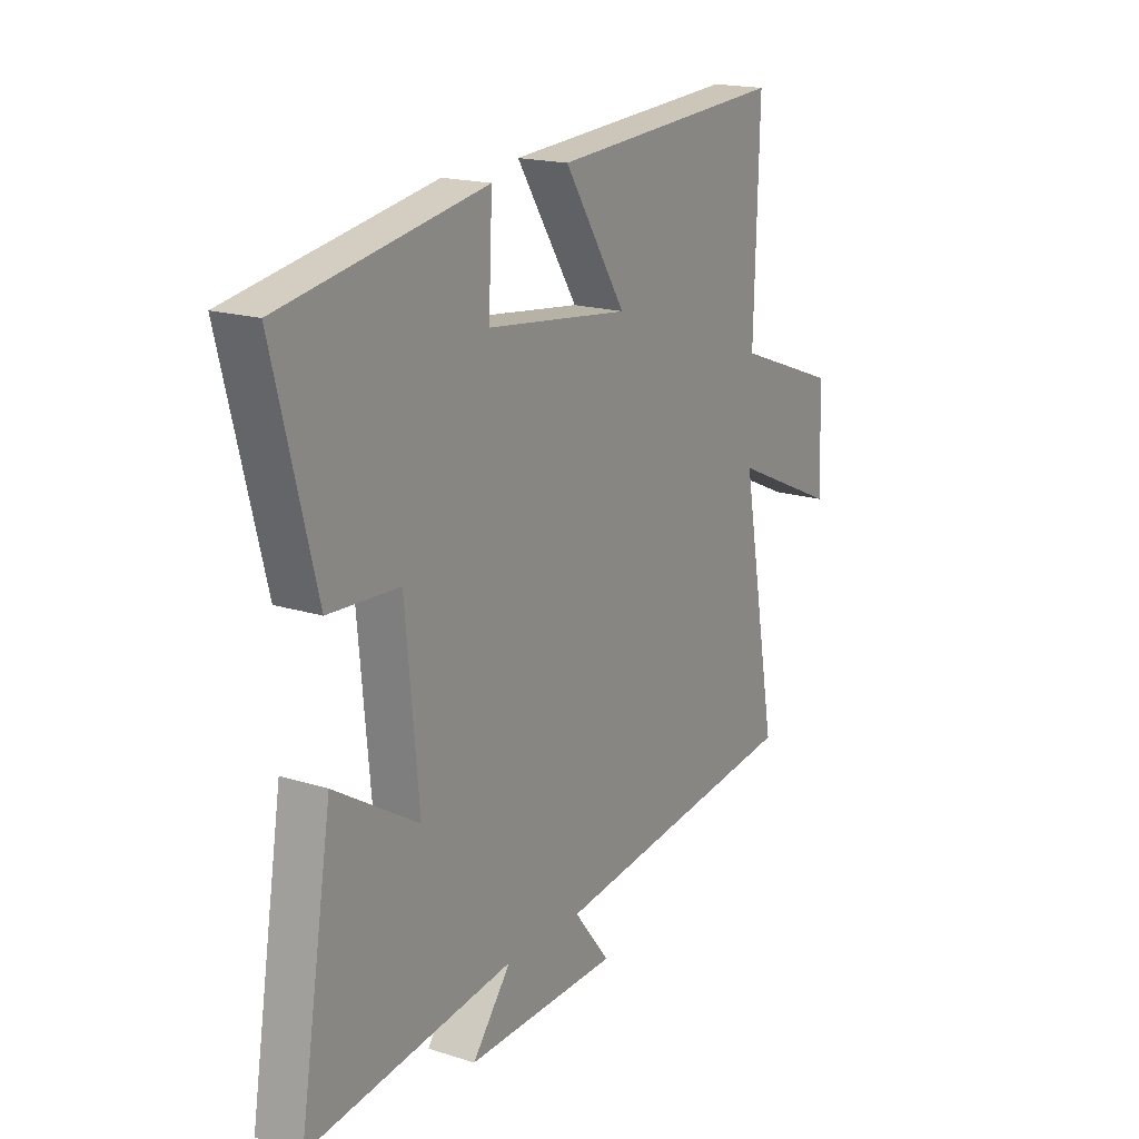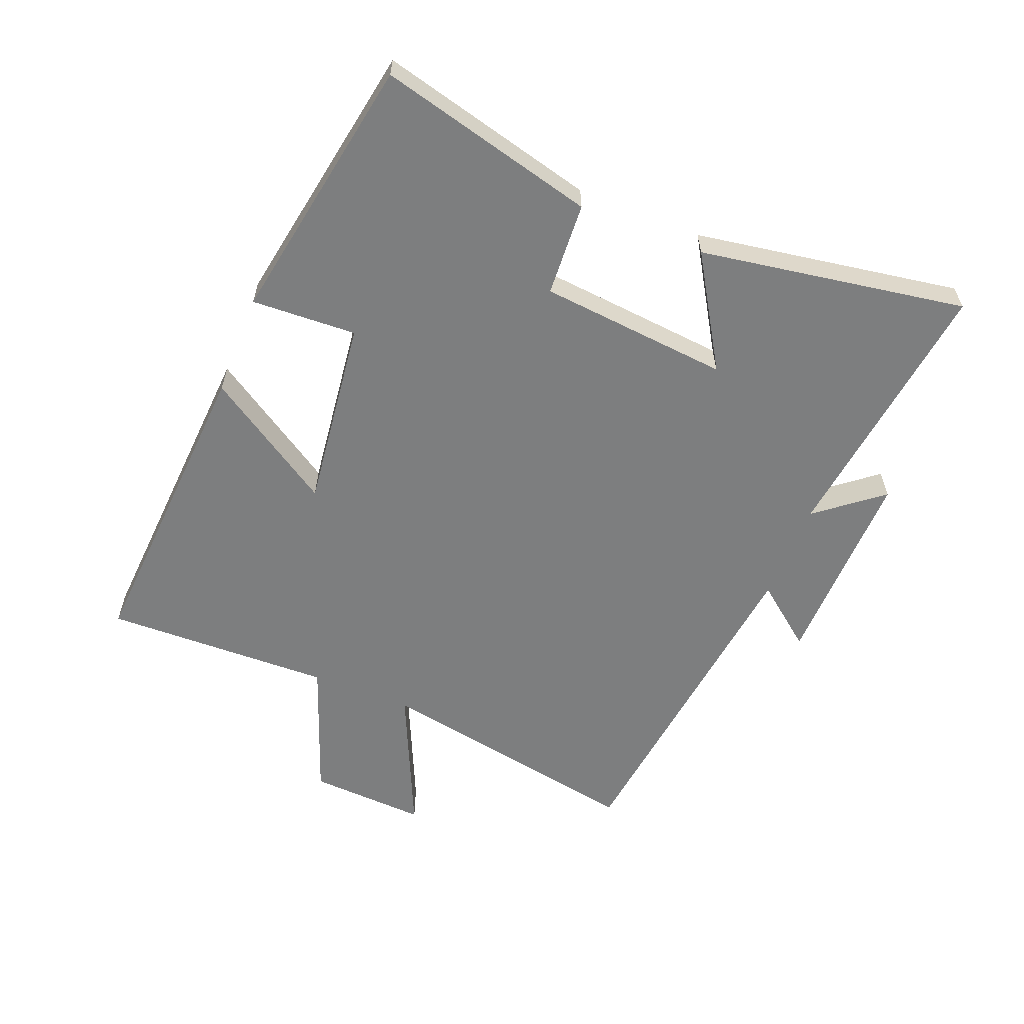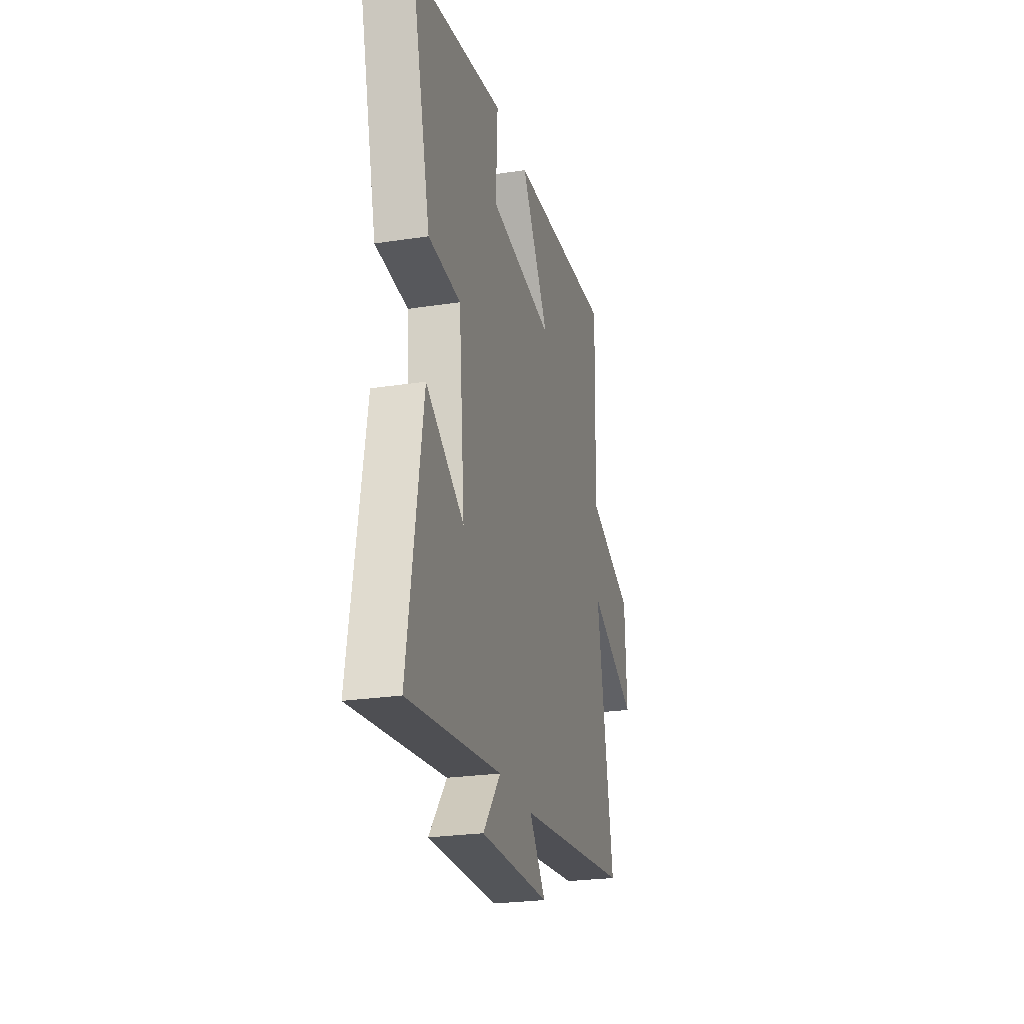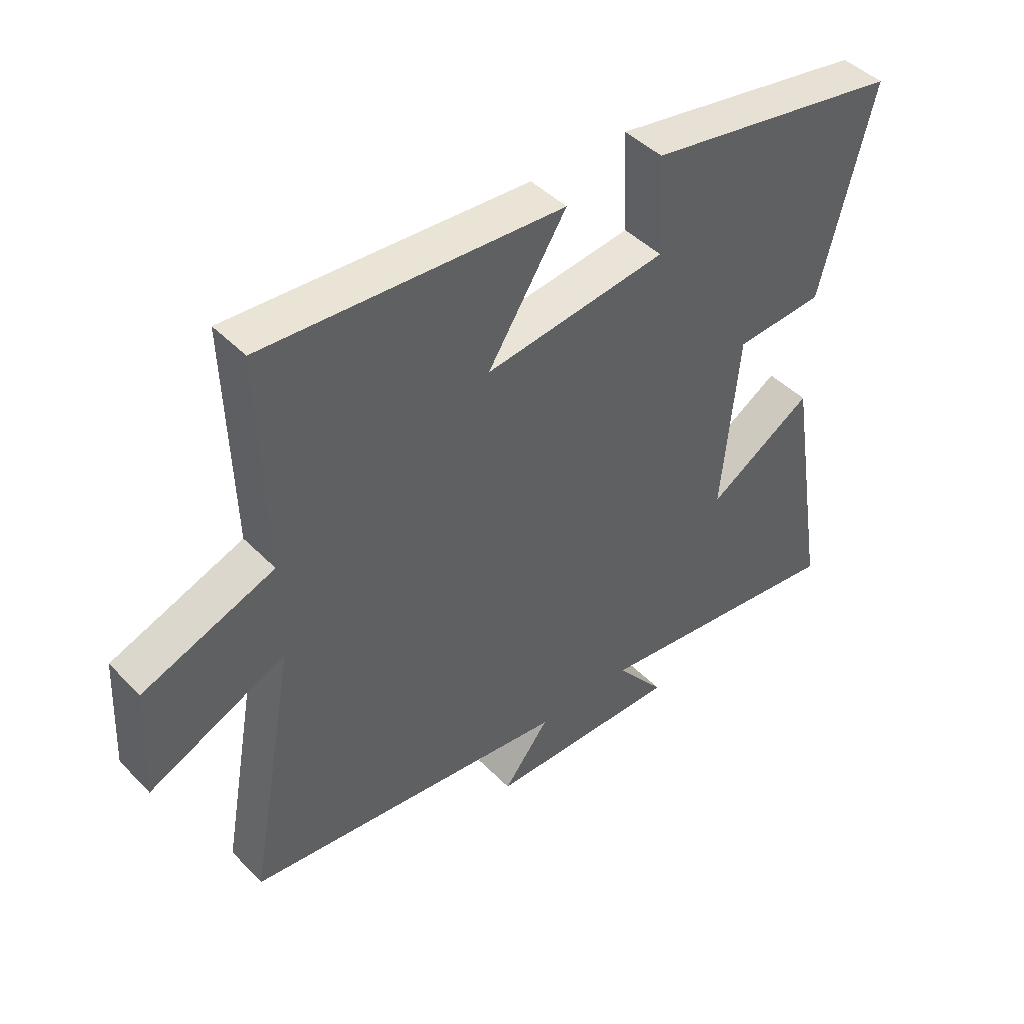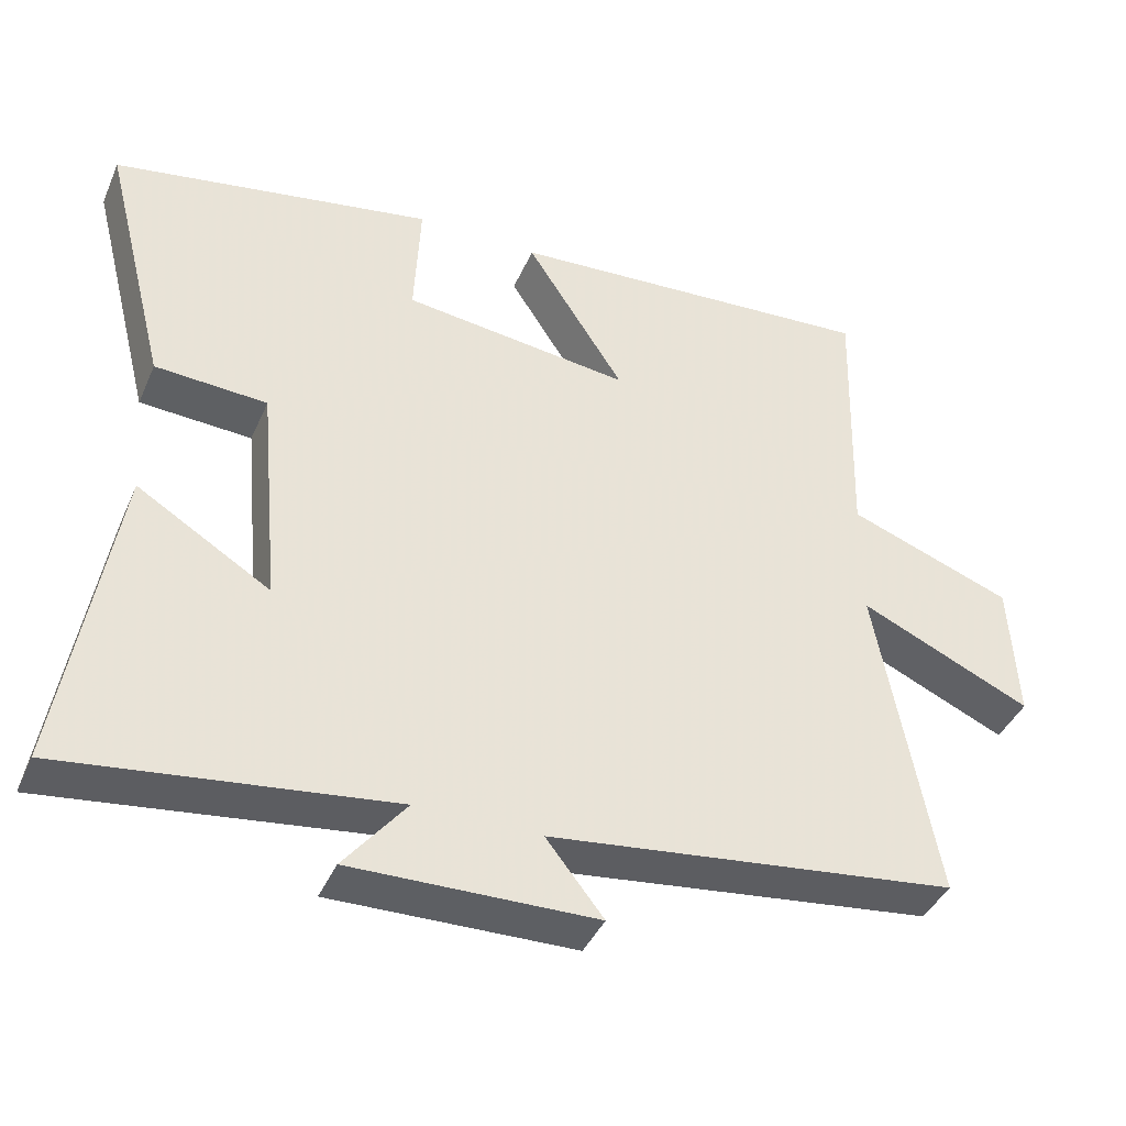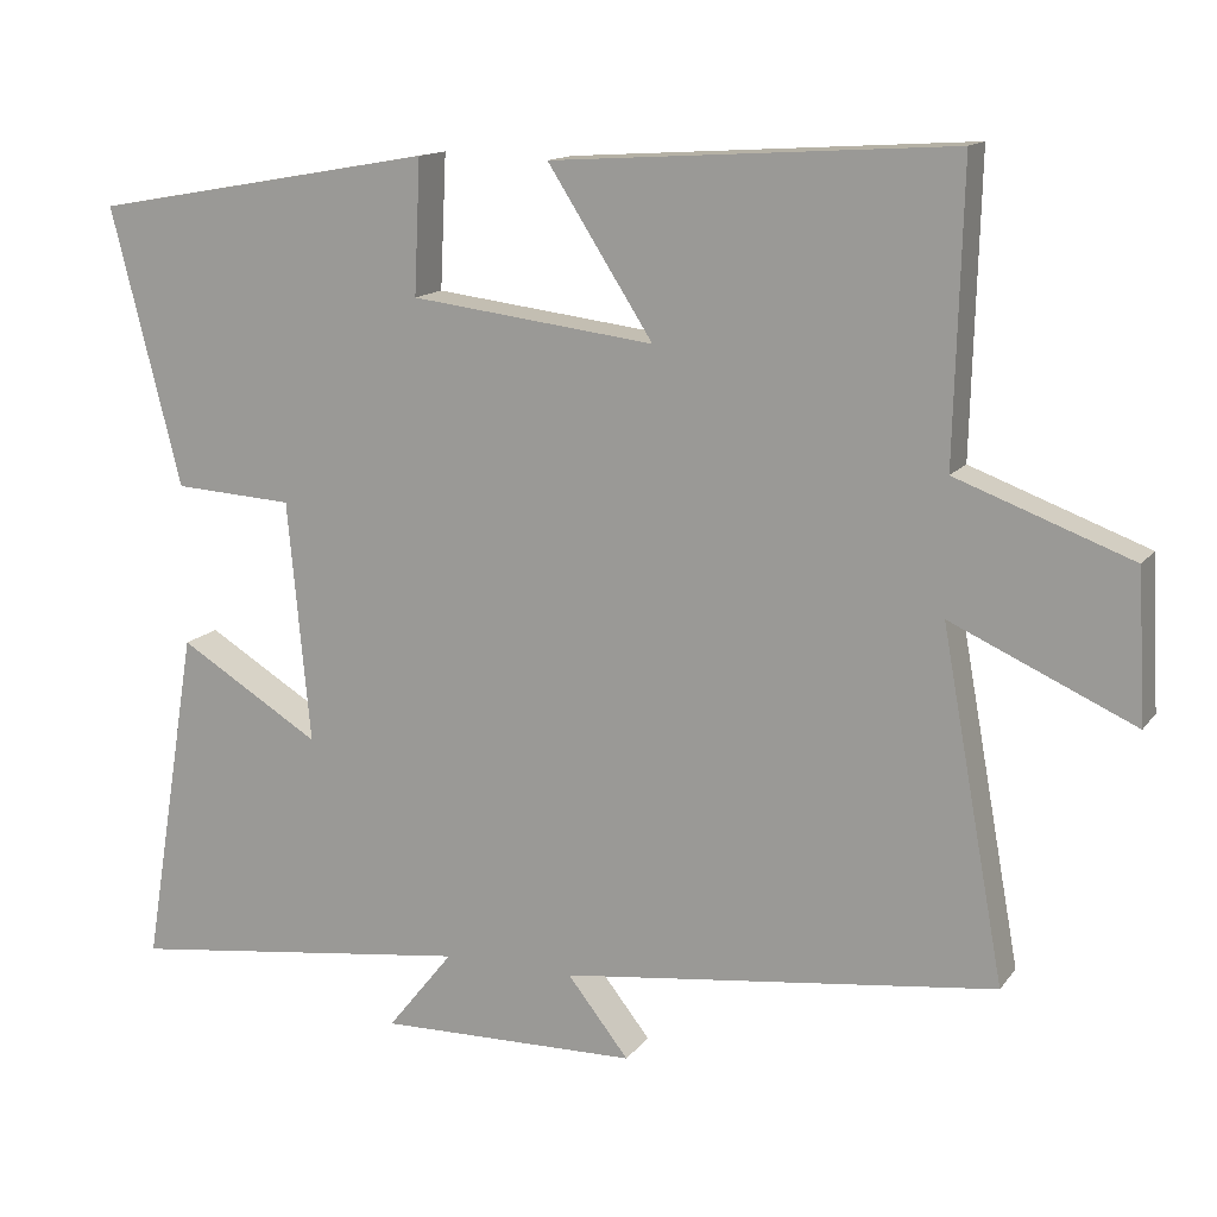
<metadata>
{"format":"obj","ext":"obj","renderer":"f3d","projection":"perspective","resolution":1024,"background":"white","views":[{"elev":18.1,"azim":121.5,"up":"+Z"},{"elev":-59.3,"azim":68.2,"up":"+Y"},{"elev":-25.2,"azim":103.9,"up":"+Z"},{"elev":44.8,"azim":-40.7,"up":"+Z"},{"elev":-40.9,"azim":157.7,"up":"+Z"},{"elev":13.9,"azim":-157.0,"up":"+Z"}]}
</metadata>
<code>
v 0.588 0.07 0.424
v 0.5 0.07 0.076
v 0.35 0.07 0.067
v 0.322 0.07 -0.237
v 0.5 0.07 -0.128
v 0.57 0.07 -0.555
v 0.133 0.07 -0.5
v 0.216 0.07 -0.604
v -0.11 0.07 -0.598
v -0.033 0.07 -0.5
v -0.579 0.07 -0.434
v -0.5 0.07 0.001
v -0.73 0.07 -0.103
v -0.72 0.07 0.085
v -0.5 0.07 0.167
v -0.51 0.07 0.532
v -0.009 0.07 0.5
v -0.141 0.07 0.294
v 0.165 0.07 0.332
v 0.157 0.07 0.5
v 0.588 0 0.424
v 0.5 0 0.076
v 0.35 0 0.067
v 0.322 0 -0.237
v 0.5 0 -0.128
v 0.57 0 -0.555
v 0.133 0 -0.5
v 0.216 0 -0.604
v -0.11 0 -0.598
v -0.033 0 -0.5
v -0.579 0 -0.434
v -0.5 0 0.001
v -0.73 0 -0.103
v -0.72 0 0.085
v -0.5 0 0.167
v -0.51 0 0.532
v -0.009 0 0.5
v -0.141 0 0.294
v 0.165 0 0.332
v 0.157 0 0.5
f 19 20 1 2
f 18 19 2 3
f 15 16 17 18
f 15 18 3 4
f 12 13 14 15
f 12 15 4
f 10 11 12 4
f 7 8 9 10
f 7 10 4 5
f 5 6 7
f 22 21 40 39
f 23 22 39 38
f 38 37 36 35
f 24 23 38 35
f 35 34 33 32
f 24 35 32
f 24 32 31 30
f 30 29 28 27
f 25 24 30 27
f 27 26 25
f 1 21 22 2
f 2 22 23 3
f 3 23 24 4
f 4 24 25 5
f 5 25 26 6
f 6 26 27 7
f 7 27 28 8
f 8 28 29 9
f 9 29 30 10
f 10 30 31 11
f 11 31 32 12
f 12 32 33 13
f 13 33 34 14
f 14 34 35 15
f 15 35 36 16
f 16 36 37 17
f 17 37 38 18
f 18 38 39 19
f 19 39 40 20
f 20 40 21 1

</code>
